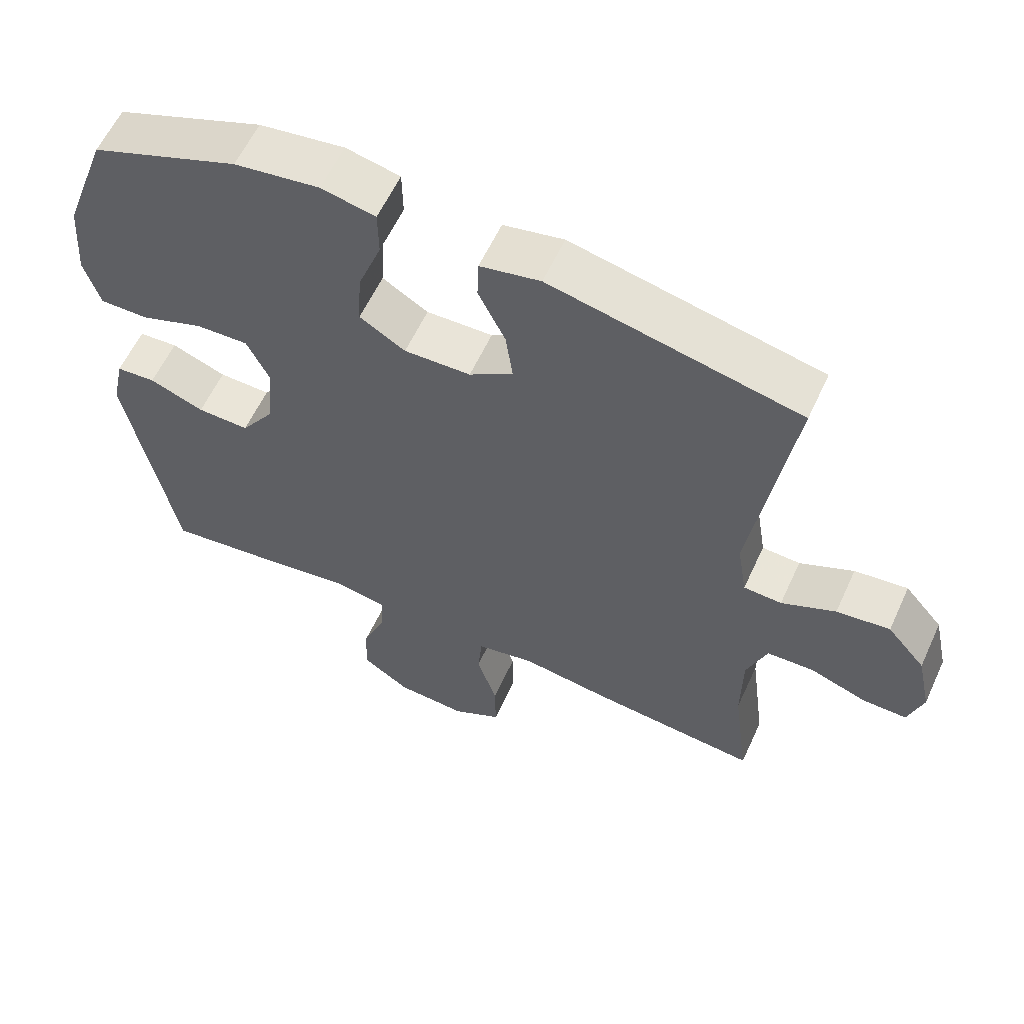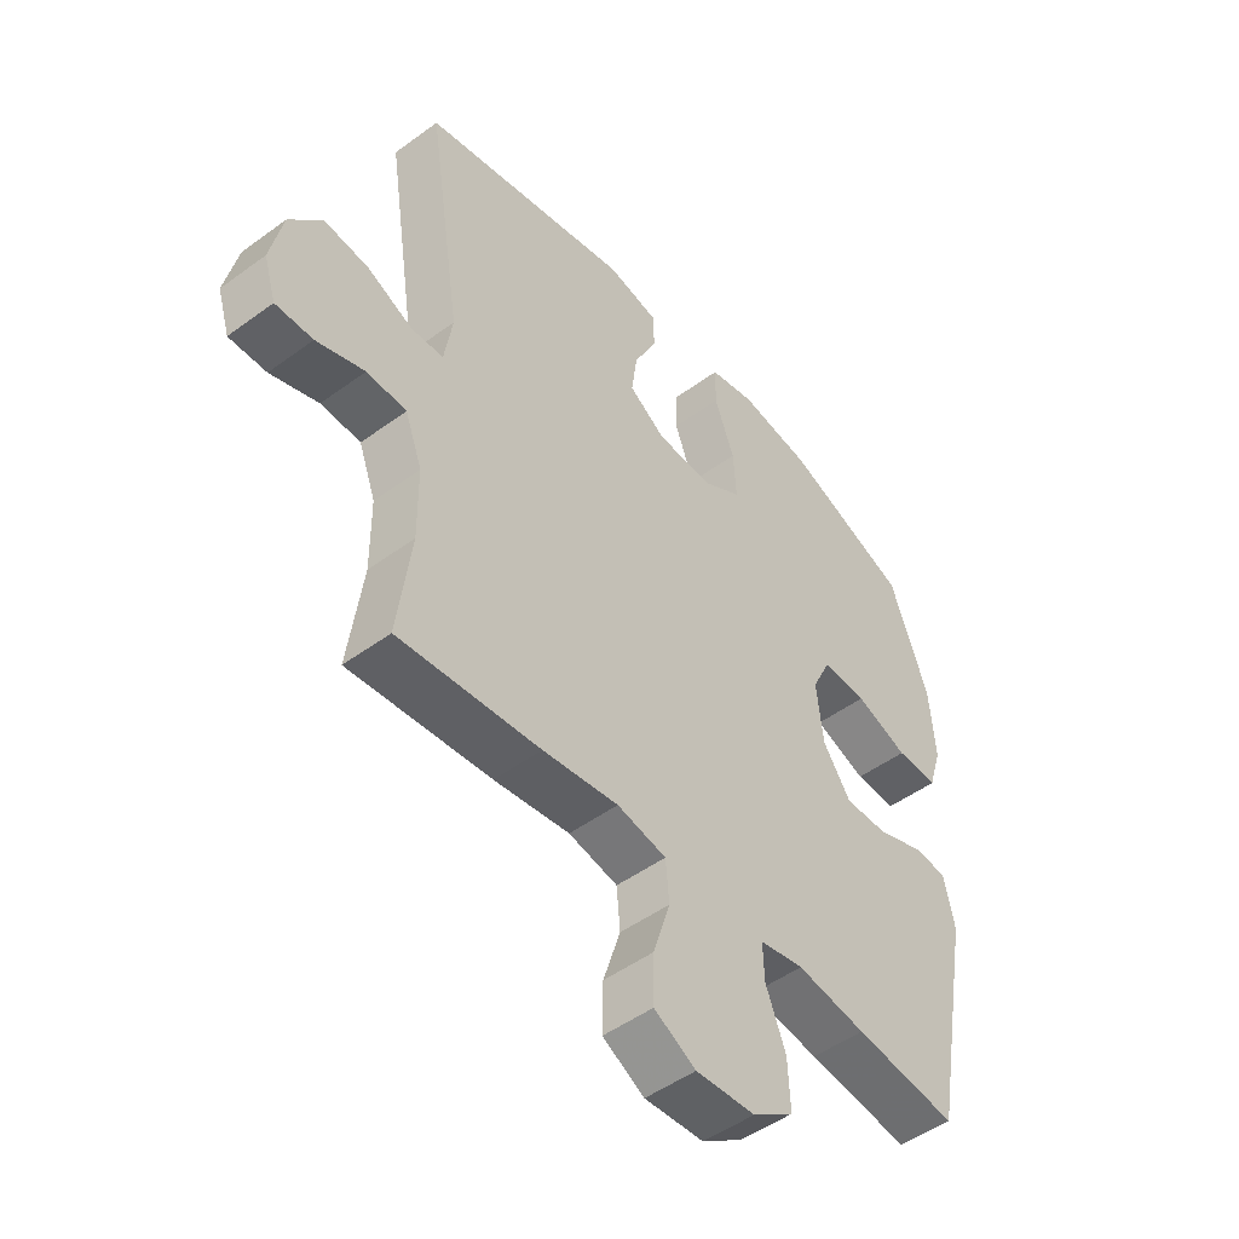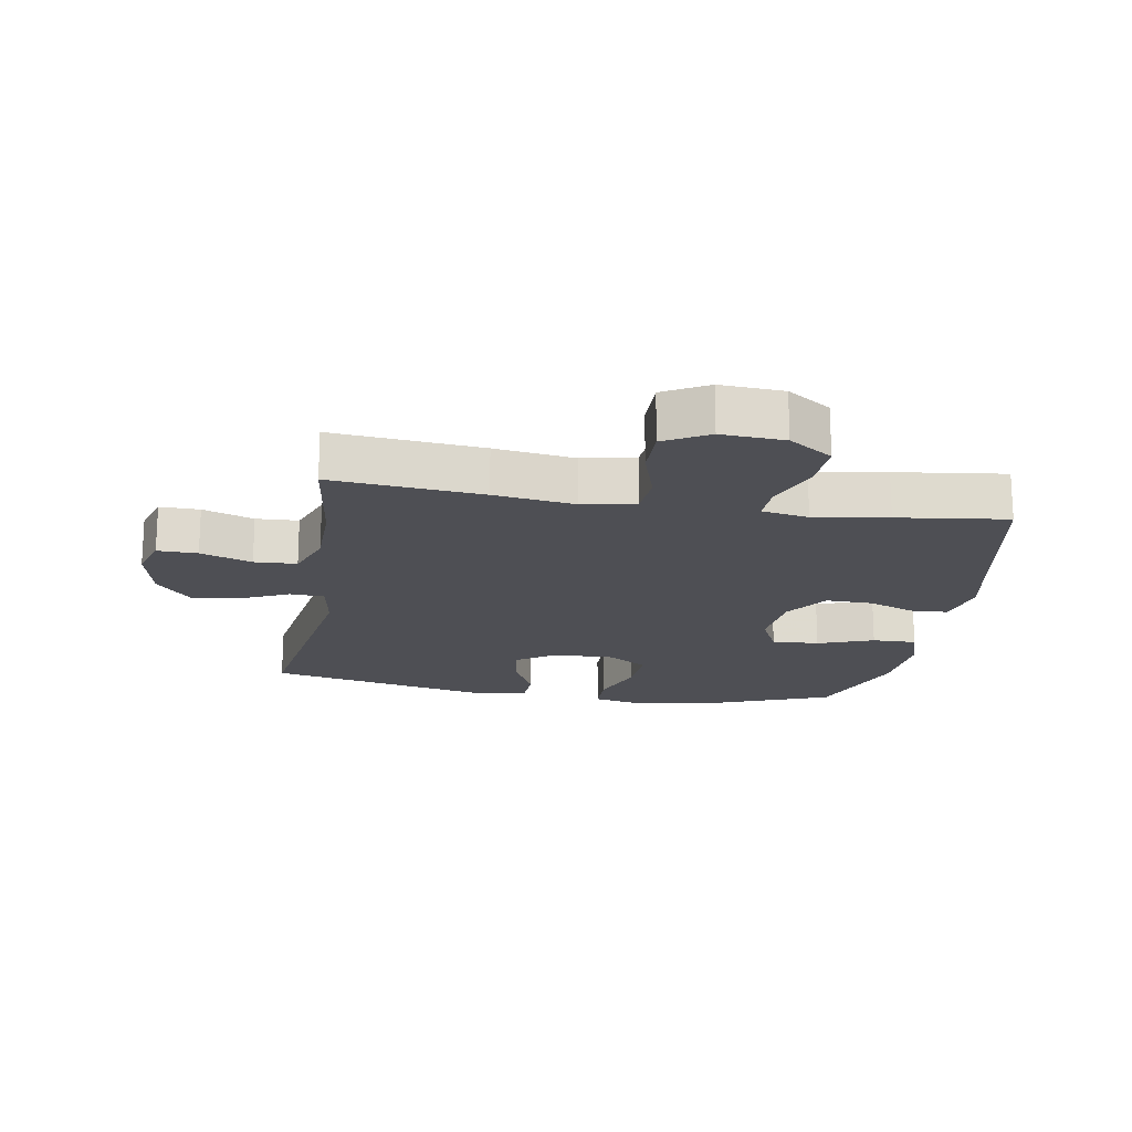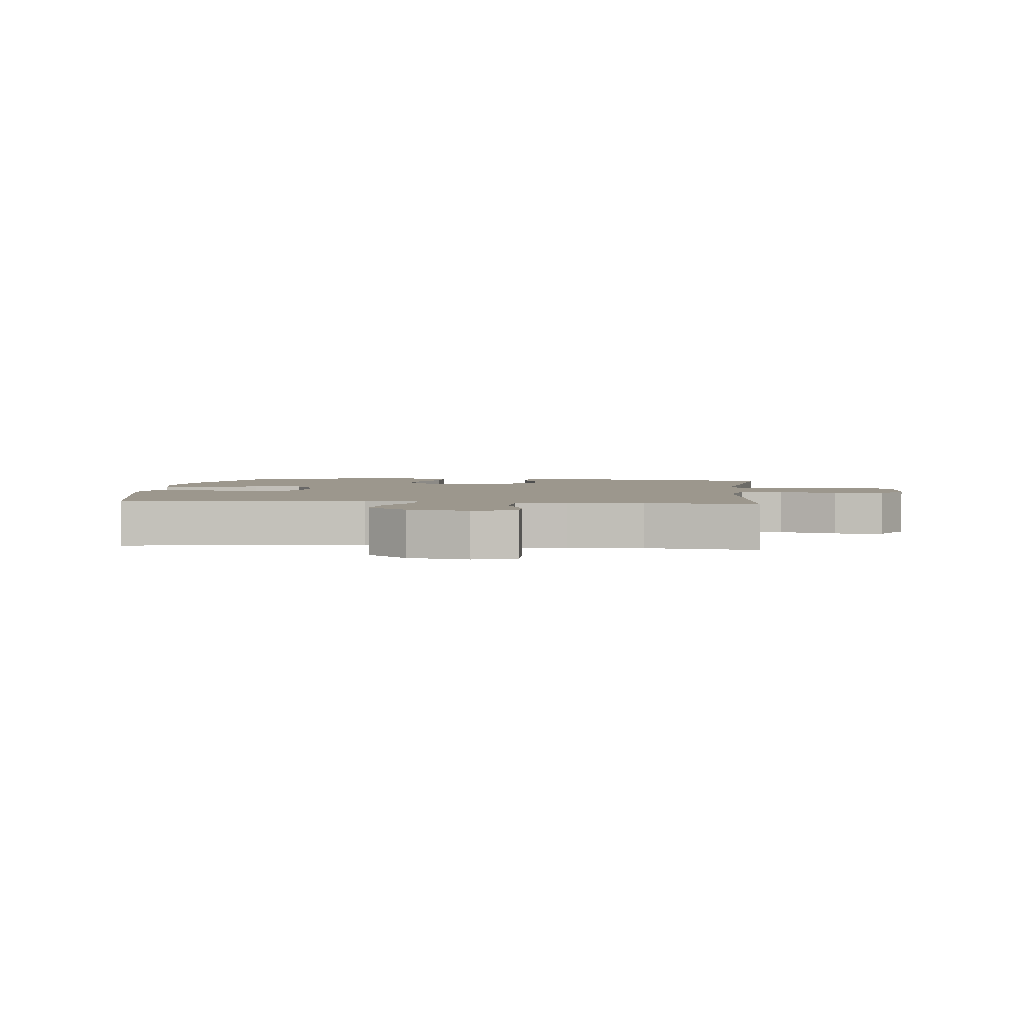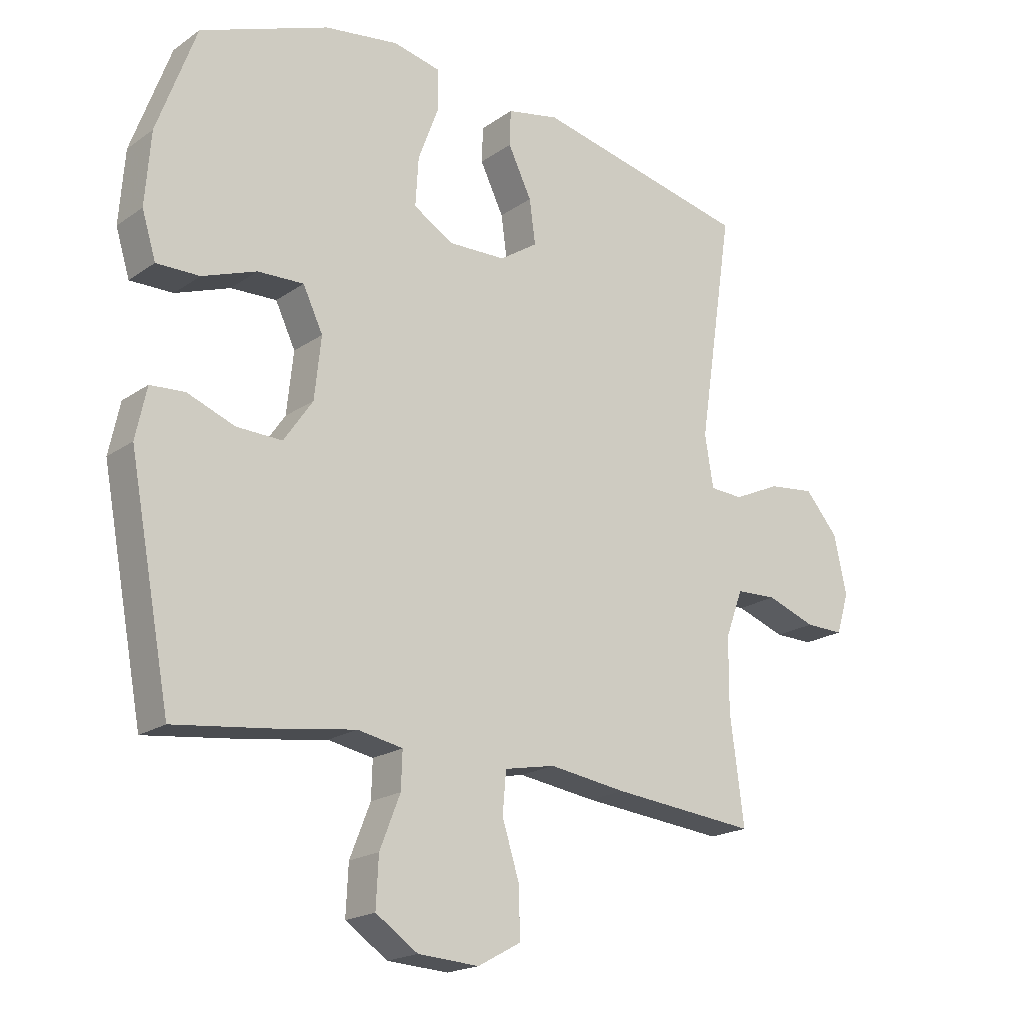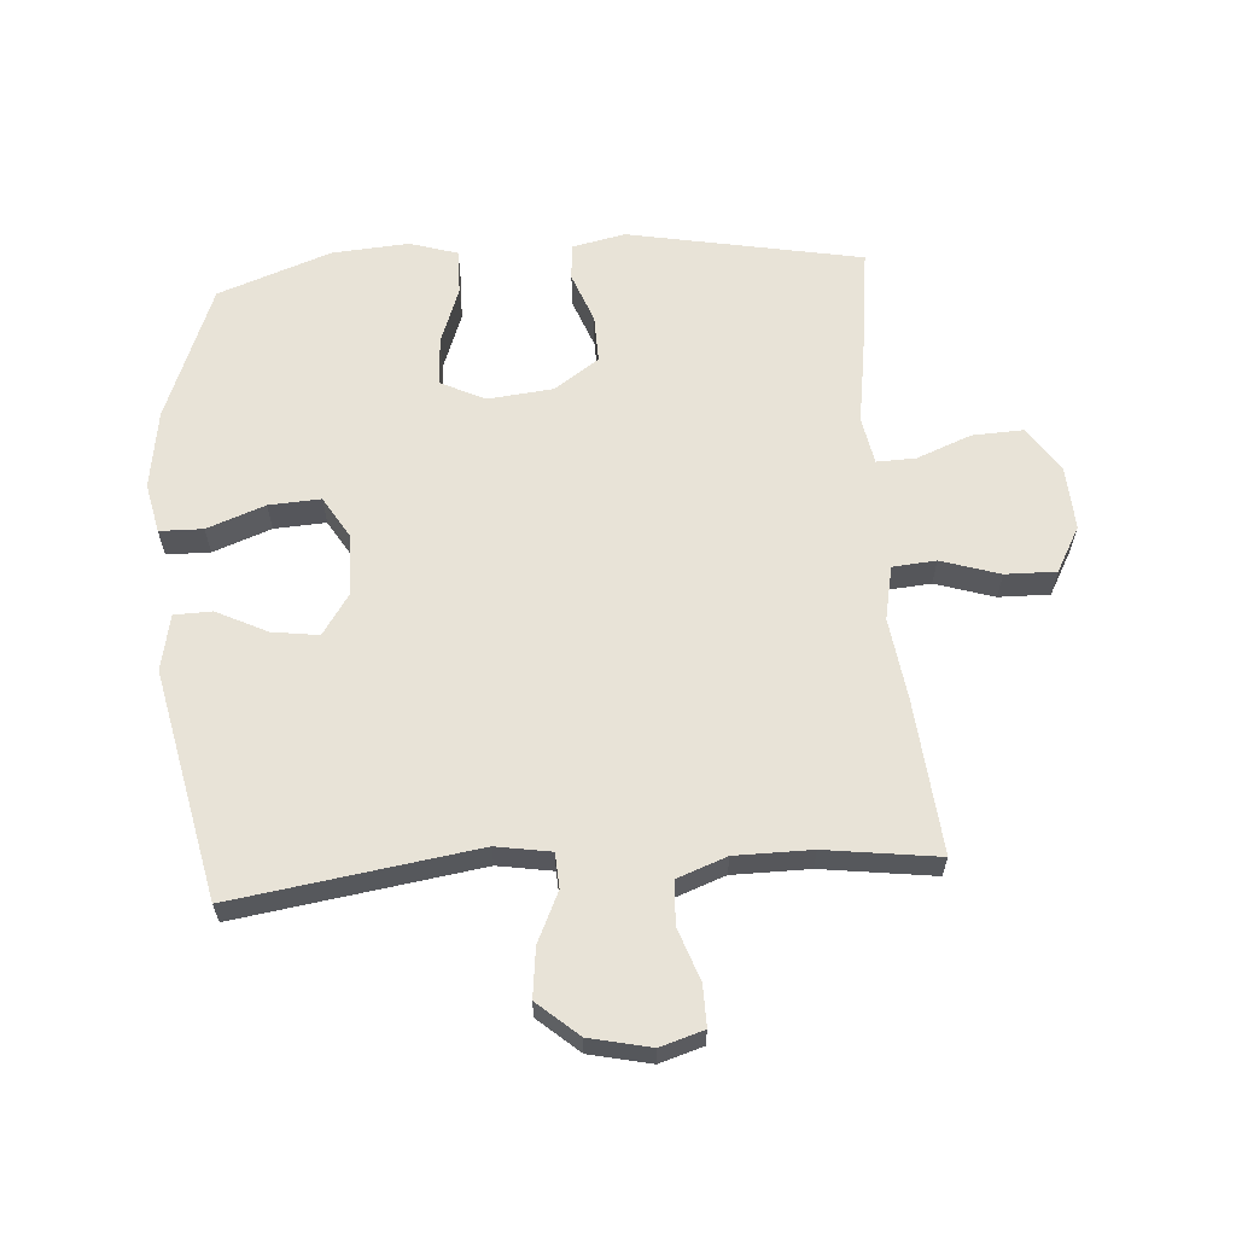
<metadata>
{"format":"obj","ext":"obj","renderer":"f3d","projection":"perspective","resolution":1024,"background":"white","views":[{"elev":59.6,"azim":24.7,"up":"+Z"},{"elev":-49.3,"azim":129.1,"up":"+Z"},{"elev":-18.3,"azim":170.5,"up":"+Y"},{"elev":2.9,"azim":95.8,"up":"+Y"},{"elev":-19.5,"azim":-38.2,"up":"+Z"},{"elev":62.3,"azim":86.1,"up":"+Y"}]}
</metadata>
<code>
v 0.5 0.07 -0.5
v 0.259 0.07 -0.477
v 0.13 0.07 -0.459
v 0.046 0.07 -0.476
v 0.04 0.07 -0.544
v 0.069 0.07 -0.636
v 0.07 0.07 -0.716
v -0.001 0.07 -0.755
v -0.102 0.07 -0.749
v -0.172 0.07 -0.702
v -0.168 0.07 -0.621
v -0.134 0.07 -0.535
v -0.132 0.07 -0.474
v -0.207 0.07 -0.46
v -0.325 0.07 -0.478
v -0.5 0.07 -0.5
v -0.569 0.07 -0.133
v -0.551 0.07 -0.049
v -0.494 0.07 -0.045
v -0.415 0.07 -0.075
v -0.34 0.07 -0.077
v -0.292 0.07 -0.007
v -0.281 0.07 0.095
v -0.314 0.07 0.164
v -0.39 0.07 0.161
v -0.48 0.07 0.128
v -0.551 0.07 0.127
v -0.574 0.07 0.202
v -0.565 0.07 0.322
v -0.5 0.07 0.5
v -0.287 0.07 0.582
v -0.164 0.07 0.6
v -0.086 0.07 0.583
v -0.085 0.07 0.515
v -0.119 0.07 0.424
v -0.124 0.07 0.343
v -0.058 0.07 0.303
v 0.038 0.07 0.306
v 0.101 0.07 0.348
v 0.091 0.07 0.421
v 0.052 0.07 0.501
v 0.054 0.07 0.56
v 0.141 0.07 0.578
v 0.5 0.07 0.5
v 0.442 0.07 0.12
v 0.456 0.07 0.034
v 0.511 0.07 0.031
v 0.589 0.07 0.067
v 0.666 0.07 0.076
v 0.721 0.07 0.012
v 0.742 0.07 -0.084
v 0.721 0.07 -0.152
v 0.657 0.07 -0.151
v 0.575 0.07 -0.122
v 0.507 0.07 -0.125
v 0.478 0.07 -0.203
v 0.477 0.07 -0.323
v 0.5 0 -0.5
v 0.259 0 -0.477
v 0.13 0 -0.459
v 0.046 0 -0.476
v 0.04 0 -0.544
v 0.069 0 -0.636
v 0.07 0 -0.716
v -0.001 0 -0.755
v -0.102 0 -0.749
v -0.172 0 -0.702
v -0.168 0 -0.621
v -0.134 0 -0.535
v -0.132 0 -0.474
v -0.207 0 -0.46
v -0.325 0 -0.478
v -0.5 0 -0.5
v -0.569 0 -0.133
v -0.551 0 -0.049
v -0.494 0 -0.045
v -0.415 0 -0.075
v -0.34 0 -0.077
v -0.292 0 -0.007
v -0.281 0 0.095
v -0.314 0 0.164
v -0.39 0 0.161
v -0.48 0 0.128
v -0.551 0 0.127
v -0.574 0 0.202
v -0.565 0 0.322
v -0.5 0 0.5
v -0.287 0 0.582
v -0.164 0 0.6
v -0.086 0 0.583
v -0.085 0 0.515
v -0.119 0 0.424
v -0.124 0 0.343
v -0.058 0 0.303
v 0.038 0 0.306
v 0.101 0 0.348
v 0.091 0 0.421
v 0.052 0 0.501
v 0.054 0 0.56
v 0.141 0 0.578
v 0.5 0 0.5
v 0.442 0 0.12
v 0.456 0 0.034
v 0.511 0 0.031
v 0.589 0 0.067
v 0.666 0 0.076
v 0.721 0 0.012
v 0.742 0 -0.084
v 0.721 0 -0.152
v 0.657 0 -0.151
v 0.575 0 -0.122
v 0.507 0 -0.125
v 0.478 0 -0.203
v 0.477 0 -0.323
f 52 53 54
f 51 52 54
f 50 51 54
f 49 50 54
f 48 49 54
f 47 48 54
f 46 47 54 55
f 43 44 45
f 42 43 45
f 41 42 45
f 40 41 45
f 39 40 45 46
f 46 55 56
f 39 46 56
f 38 39 56
f 33 34 35
f 32 33 35
f 31 32 35
f 30 31 35
f 29 30 35
f 28 29 35
f 27 28 35
f 26 27 35
f 25 26 35
f 24 25 35 36
f 23 24 36 37
f 18 19 20
f 17 18 20
f 16 17 20
f 15 16 20
f 14 15 20
f 13 14 20 21
f 10 11 12
f 9 10 12
f 8 9 12
f 7 8 12
f 6 7 12
f 5 6 12
f 4 5 12 13
f 13 21 22
f 4 13 22
f 3 4 22
f 23 37 38
f 22 23 38
f 3 22 38
f 2 3 38
f 1 2 38
f 57 1 38
f 38 56 57
f 111 110 109
f 111 109 108
f 111 108 107
f 111 107 106
f 111 106 105
f 111 105 104
f 112 111 104 103
f 102 101 100
f 102 100 99
f 102 99 98
f 102 98 97
f 103 102 97 96
f 113 112 103
f 113 103 96
f 113 96 95
f 92 91 90
f 92 90 89
f 92 89 88
f 92 88 87
f 92 87 86
f 92 86 85
f 92 85 84
f 92 84 83
f 92 83 82
f 93 92 82 81
f 94 93 81 80
f 77 76 75
f 77 75 74
f 77 74 73
f 77 73 72
f 77 72 71
f 78 77 71 70
f 69 68 67
f 69 67 66
f 69 66 65
f 69 65 64
f 69 64 63
f 69 63 62
f 70 69 62 61
f 79 78 70
f 79 70 61
f 79 61 60
f 95 94 80
f 95 80 79
f 95 79 60
f 95 60 59
f 95 59 58
f 95 58 114
f 114 113 95
f 1 58 59 2
f 2 59 60 3
f 3 60 61 4
f 4 61 62 5
f 5 62 63 6
f 6 63 64 7
f 7 64 65 8
f 8 65 66 9
f 9 66 67 10
f 10 67 68 11
f 11 68 69 12
f 12 69 70 13
f 13 70 71 14
f 14 71 72 15
f 15 72 73 16
f 16 73 74 17
f 17 74 75 18
f 18 75 76 19
f 19 76 77 20
f 20 77 78 21
f 21 78 79 22
f 22 79 80 23
f 23 80 81 24
f 24 81 82 25
f 25 82 83 26
f 26 83 84 27
f 27 84 85 28
f 28 85 86 29
f 29 86 87 30
f 30 87 88 31
f 31 88 89 32
f 32 89 90 33
f 33 90 91 34
f 34 91 92 35
f 35 92 93 36
f 36 93 94 37
f 37 94 95 38
f 38 95 96 39
f 39 96 97 40
f 40 97 98 41
f 41 98 99 42
f 42 99 100 43
f 43 100 101 44
f 44 101 102 45
f 45 102 103 46
f 46 103 104 47
f 47 104 105 48
f 48 105 106 49
f 49 106 107 50
f 50 107 108 51
f 51 108 109 52
f 52 109 110 53
f 53 110 111 54
f 54 111 112 55
f 55 112 113 56
f 56 113 114 57
f 57 114 58 1

</code>
